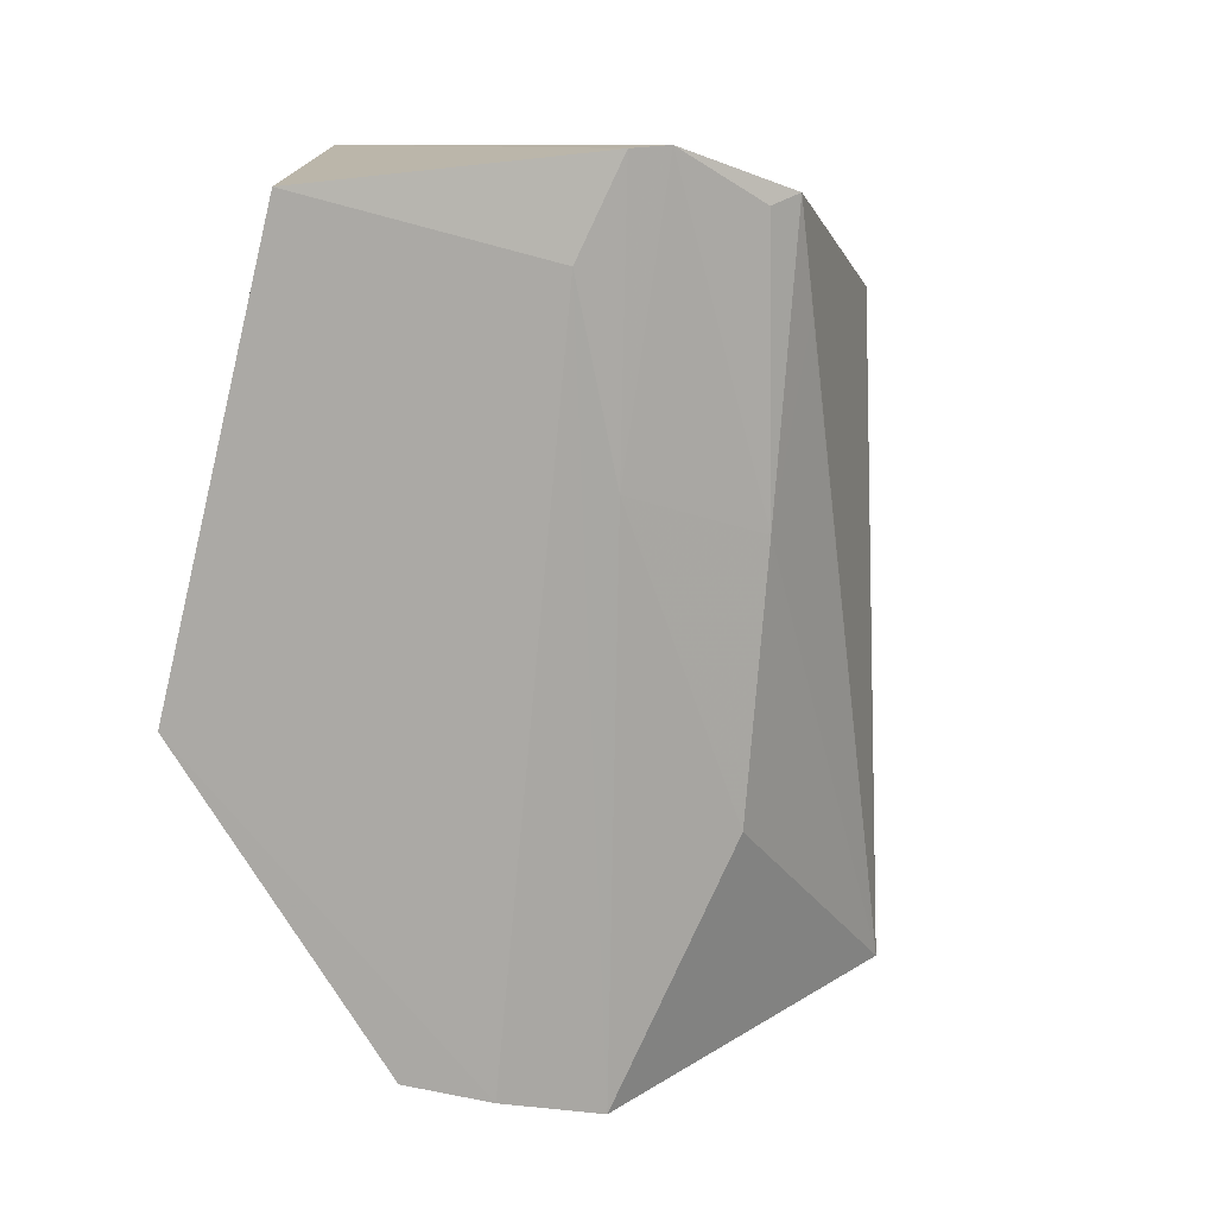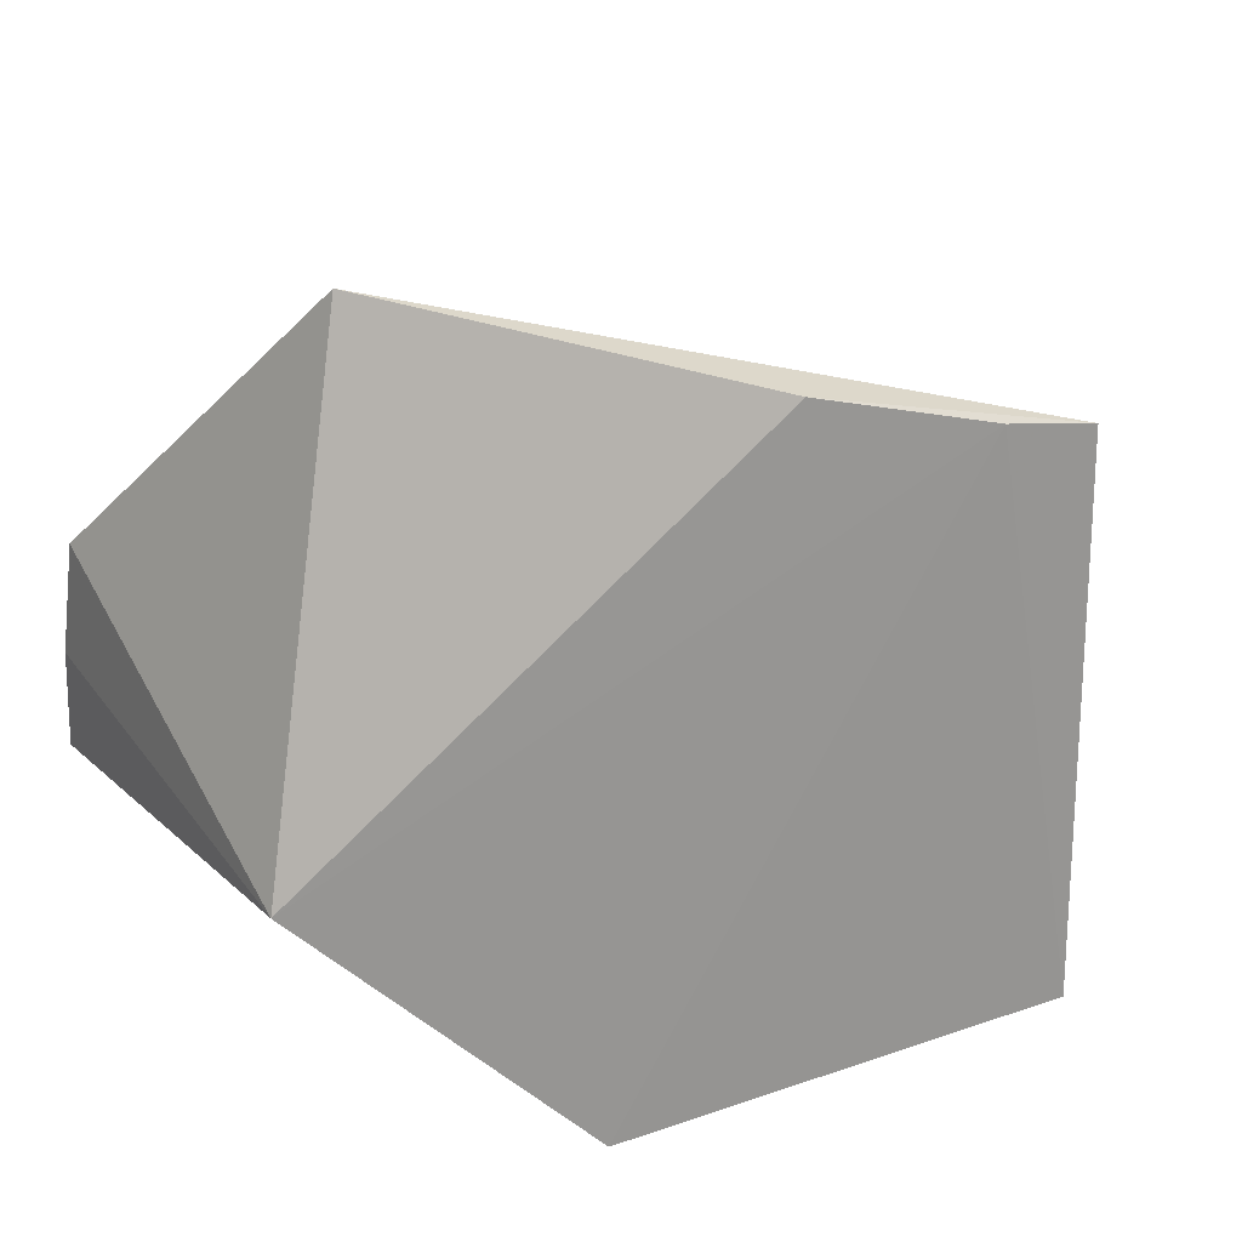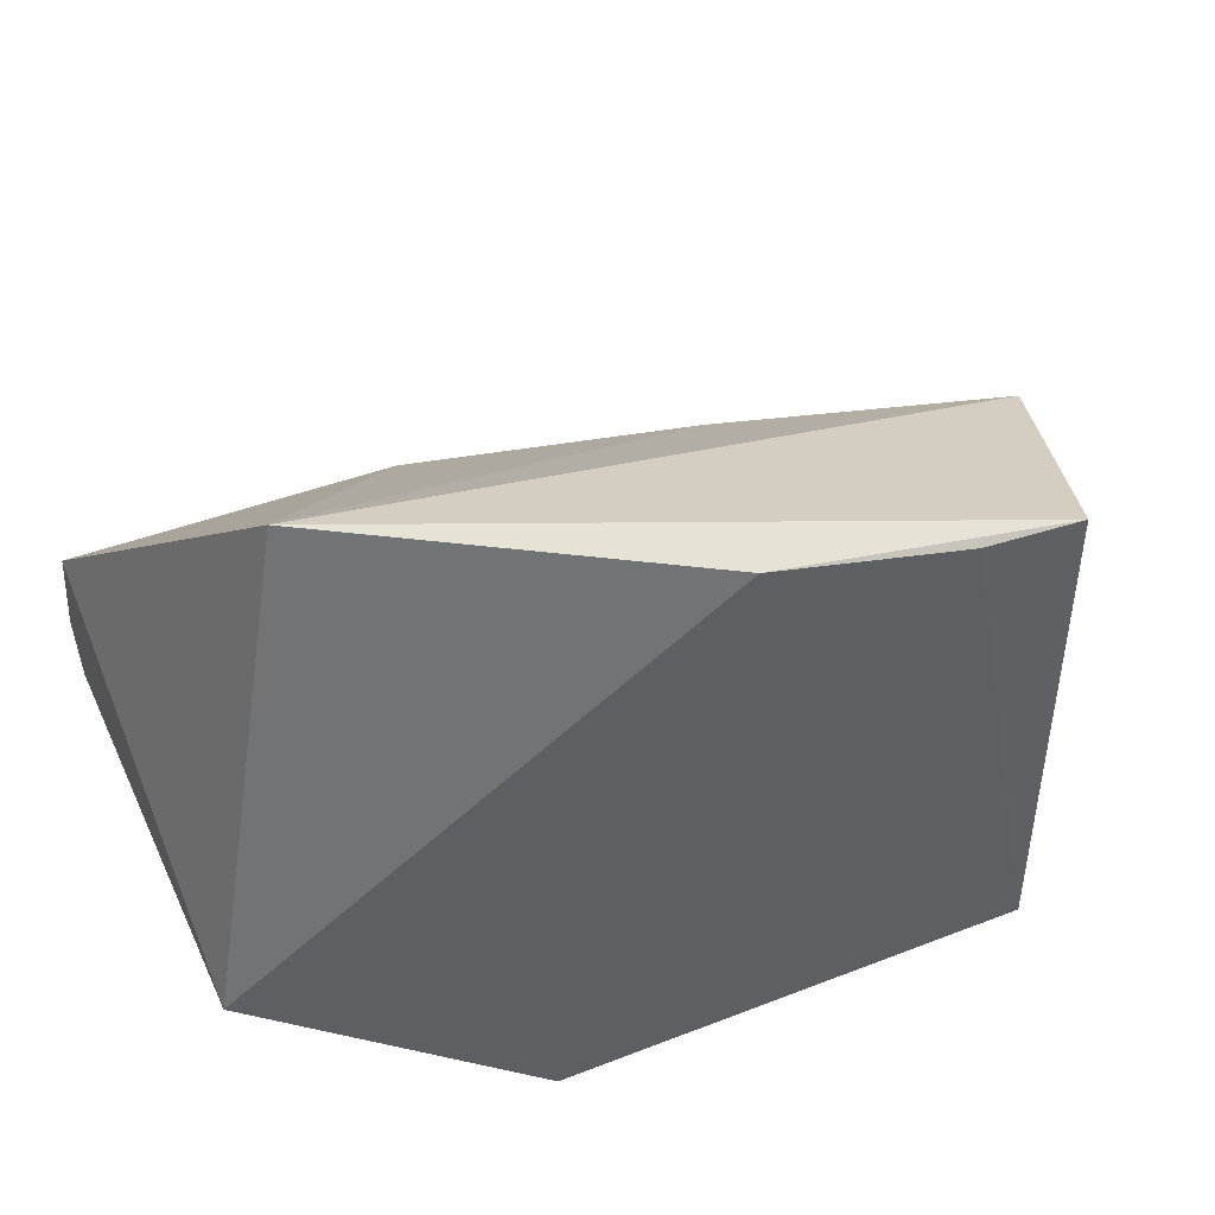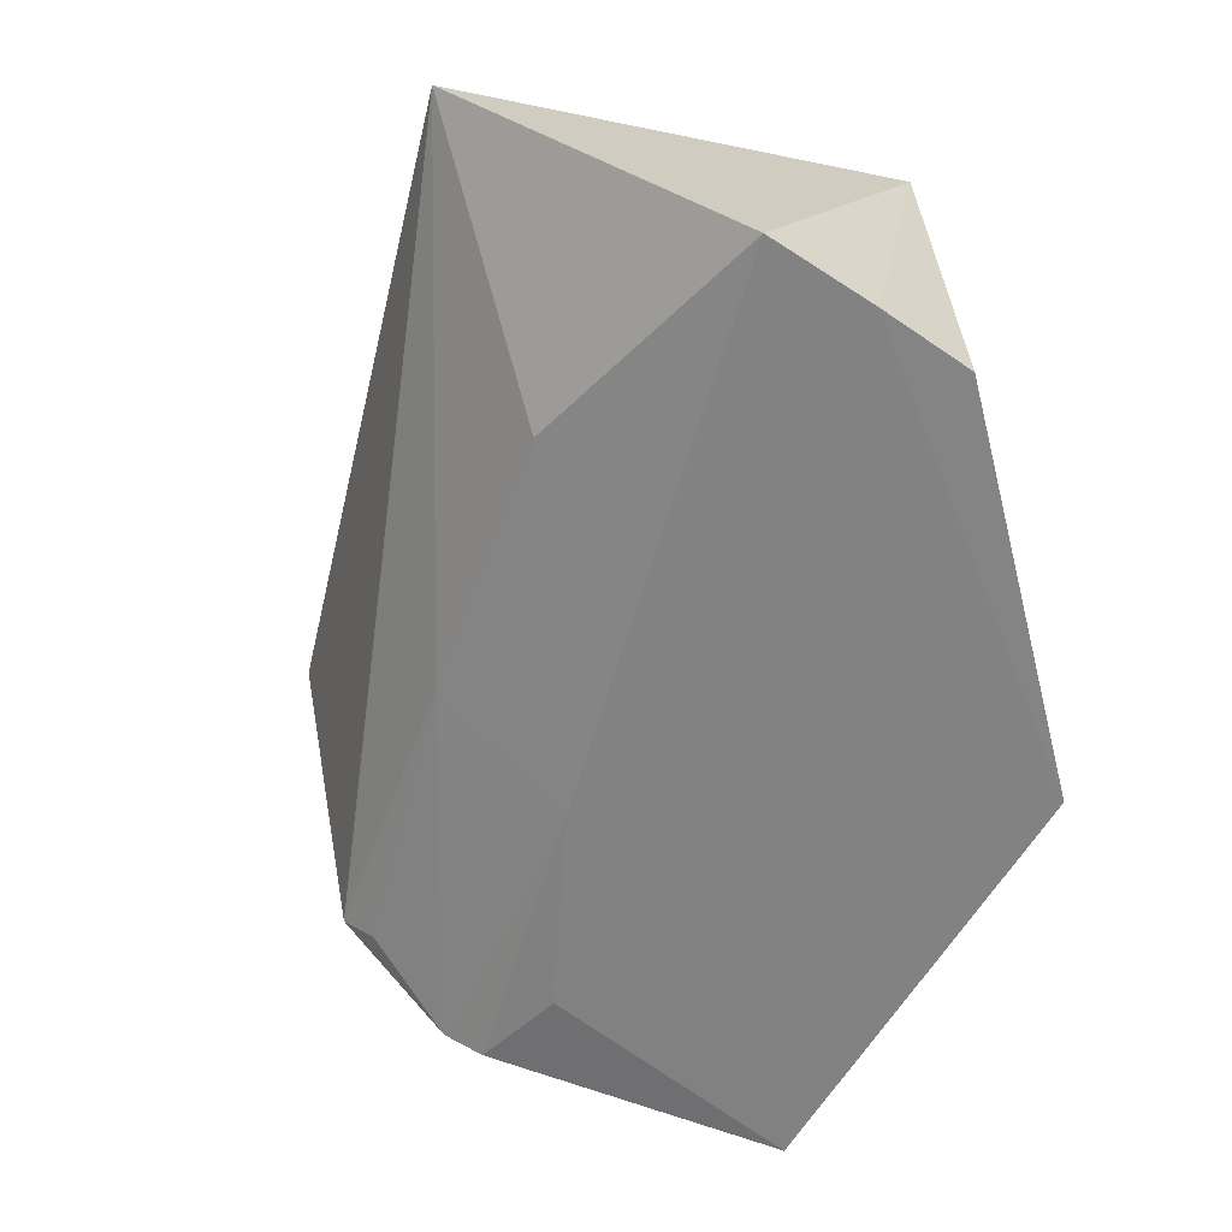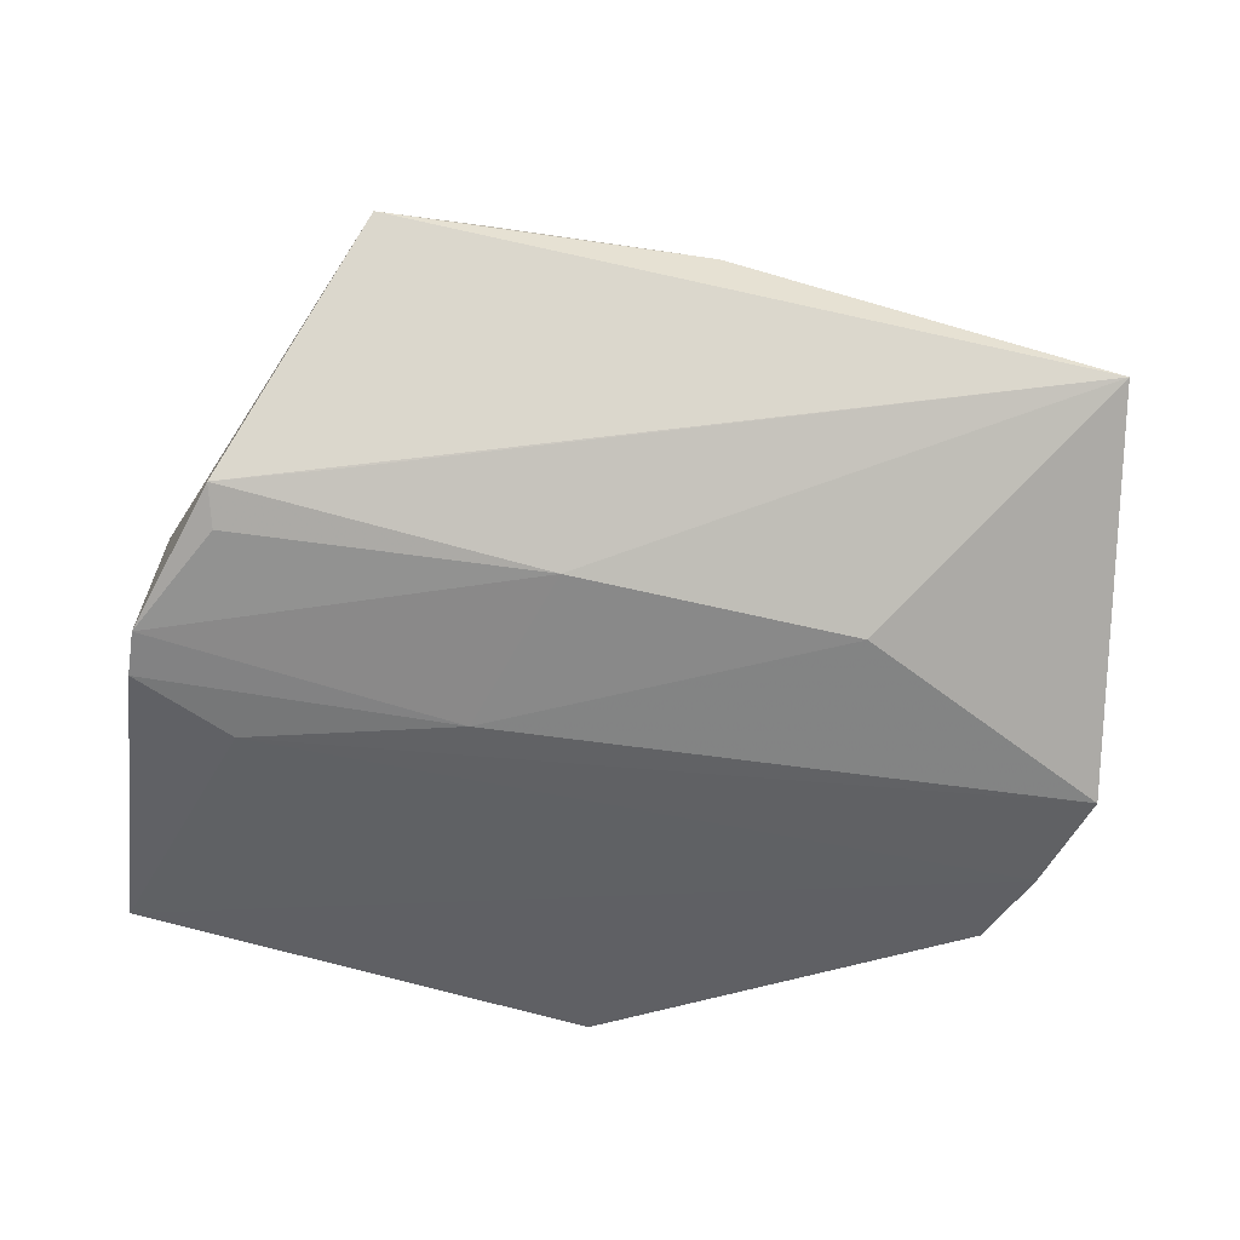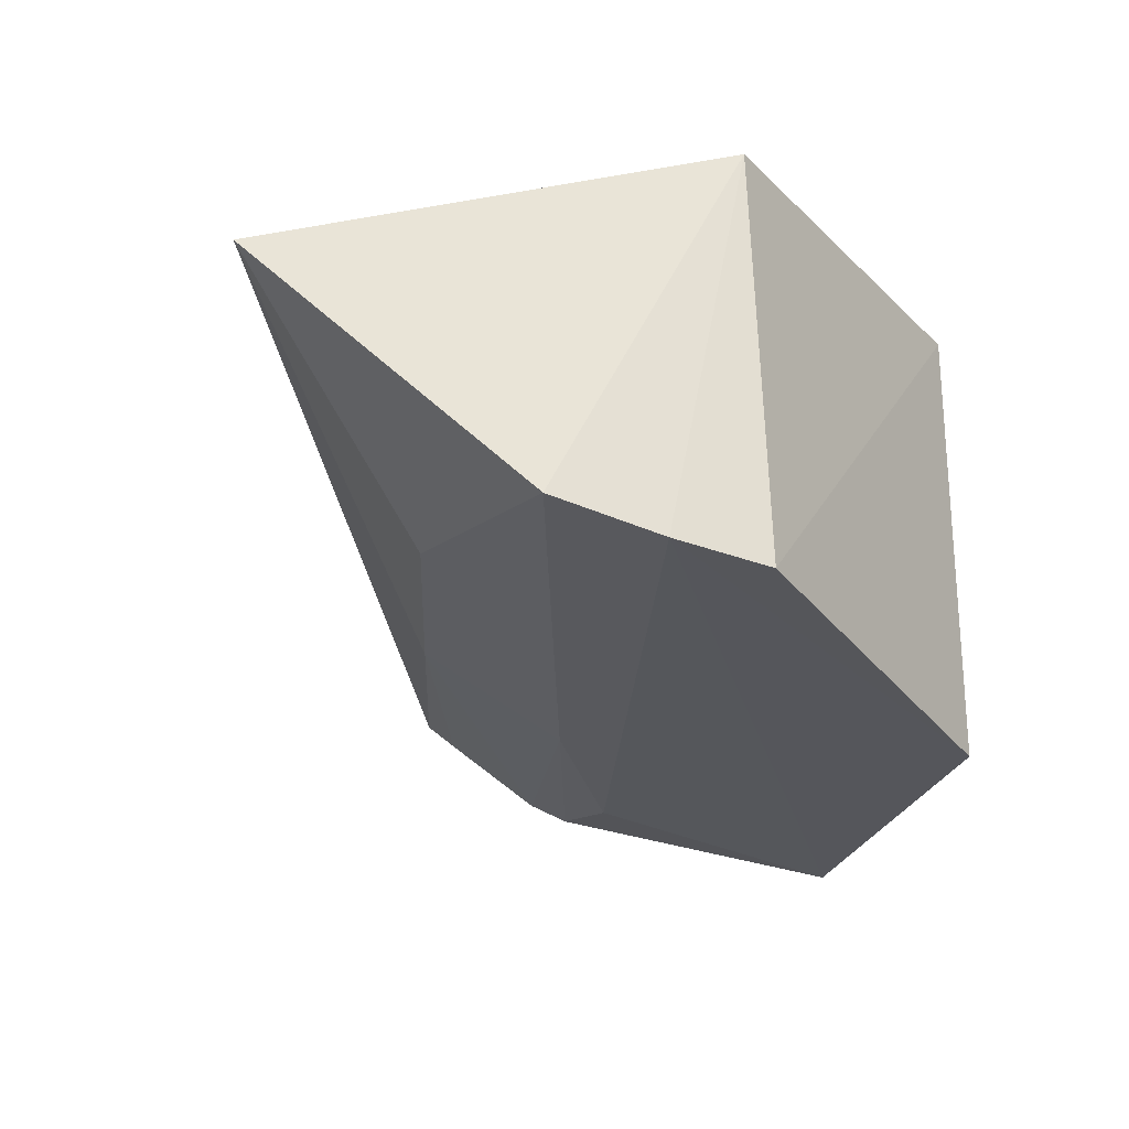
<metadata>
{"format":"obj","ext":"obj","renderer":"f3d","projection":"perspective","resolution":1024,"background":"white","views":[{"elev":-75.6,"azim":-104.2,"up":"+Y"},{"elev":21.4,"azim":148.5,"up":"+Z"},{"elev":47.6,"azim":156.3,"up":"+Z"},{"elev":-59.6,"azim":60.8,"up":"+Y"},{"elev":-33.7,"azim":-26.3,"up":"+Y"},{"elev":-24.4,"azim":78.1,"up":"+Y"}]}
</metadata>
<code>
v 0.2659 -0.07379 -0.03905
v 0.2651 -0.0765 -0.05341
v 0.2652 -0.01281 -0.05121
v 0.145 -0.01214 -0.01099
v 0.1297 -0.06734 -0.05403
v 0.2482 -0.02544 0.01816
v 0.1449 -0.07971 -0.09771
v 0.2658 -0.06904 -0.02246
v 0.1927 -0.01117 0.0003478
v 0.1307 -0.05139 -0.02843
v 0.2196 -0.08314 -0.09676
v 0.1464 -0.07086 -0.05742
v 0.1439 -0.01281 -0.09667
v 0.222 -0.05887 -0.01302
v 0.2197 -0.01281 -0.09667
v 0.1755 -0.06881 -0.0435
v 0.1618 -0.01078 -0.007989
v 0.128 -0.06419 -0.04814
v 0.1784 -0.05655 -0.02037
v 0.147 -0.04805 -0.02212
v 0.1333 -0.0557 -0.03263
f 1 2 3
f 8 1 3
f 8 3 6
f 9 6 3
f 9 4 6
f 10 6 4
f 11 2 1
f 11 1 7
f 12 7 1
f 12 5 7
f 12 1 8
f 13 7 5
f 13 10 4
f 14 8 6
f 15 3 2
f 15 2 11
f 15 11 7
f 15 7 13
f 16 12 8
f 16 5 12
f 16 8 14
f 17 13 4
f 17 4 9
f 17 15 13
f 17 9 3
f 17 3 15
f 18 13 5
f 18 10 13
f 18 5 16
f 19 14 6
f 19 18 16
f 19 16 14
f 20 19 6
f 20 6 10
f 20 10 19
f 21 19 10
f 21 10 18
f 21 18 19

</code>
